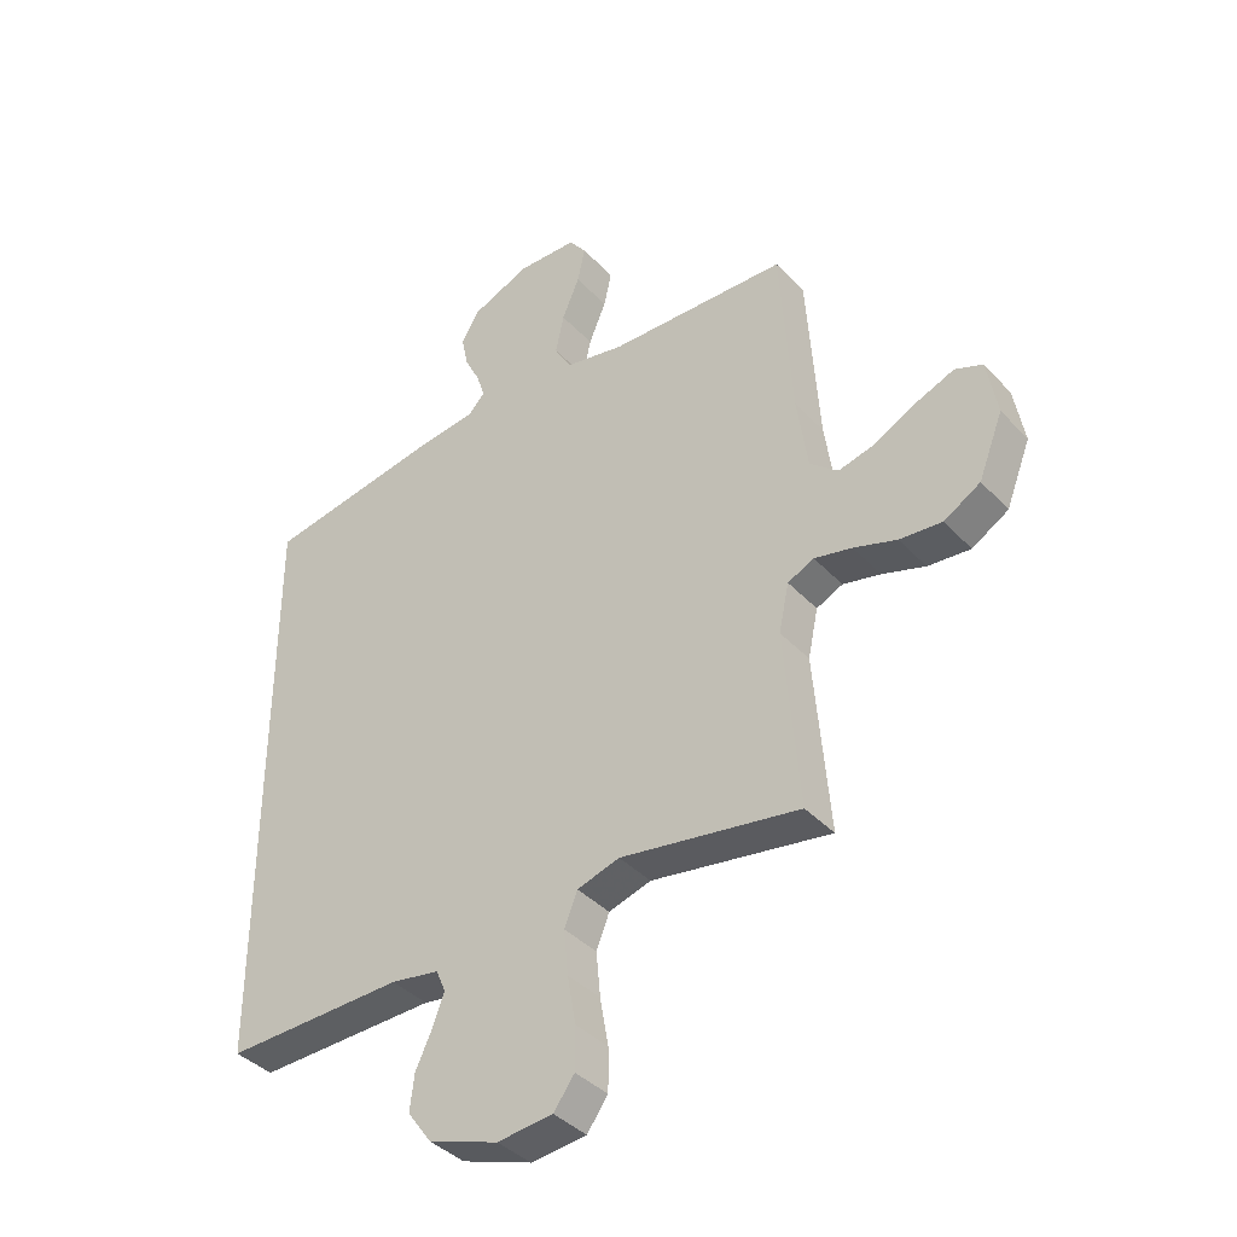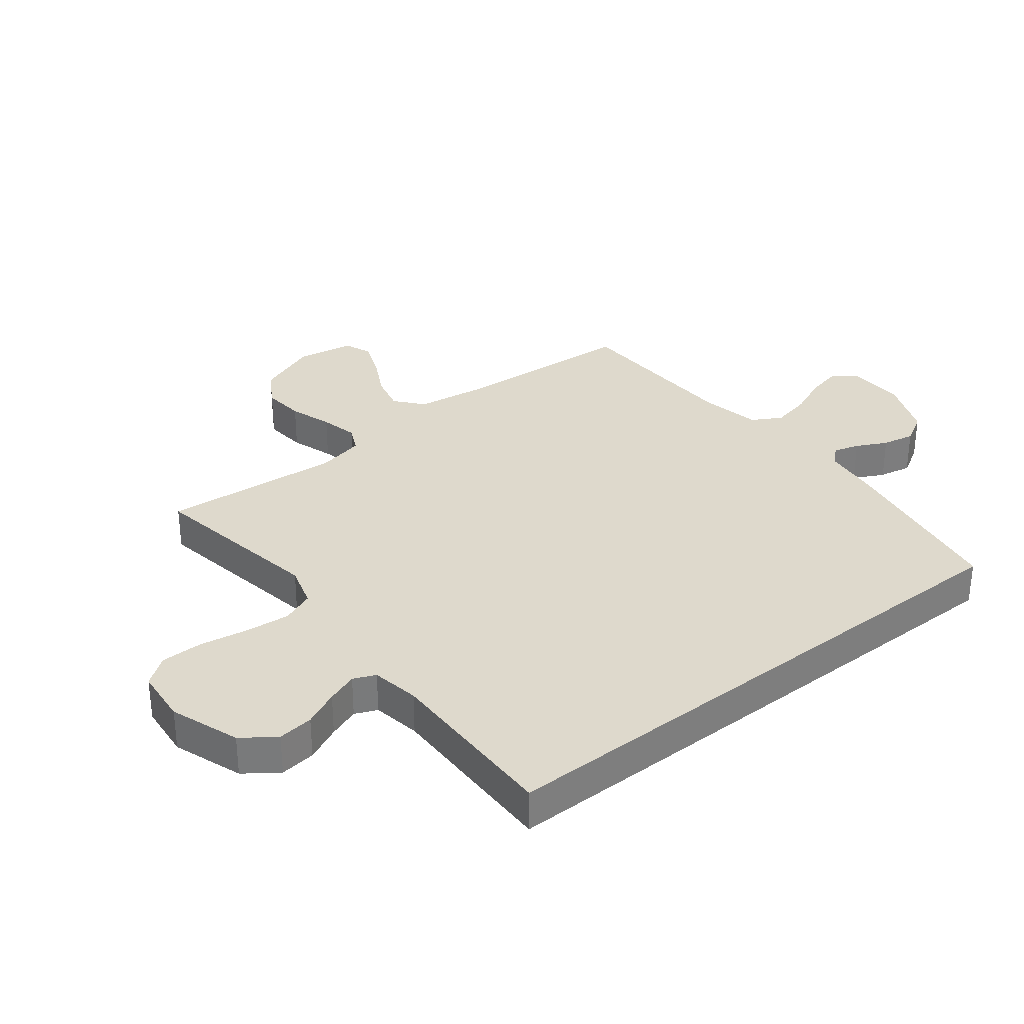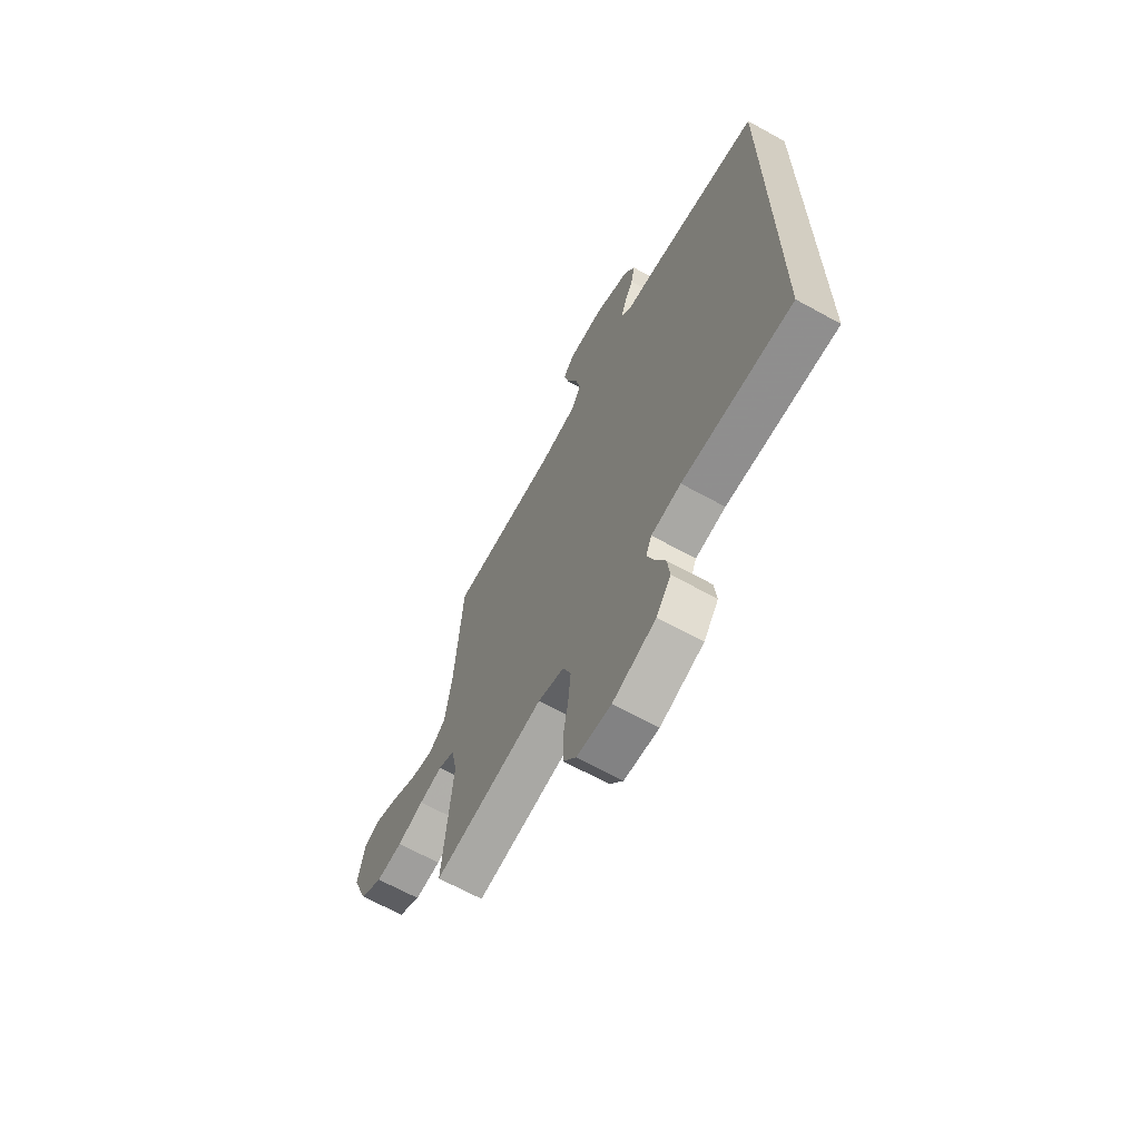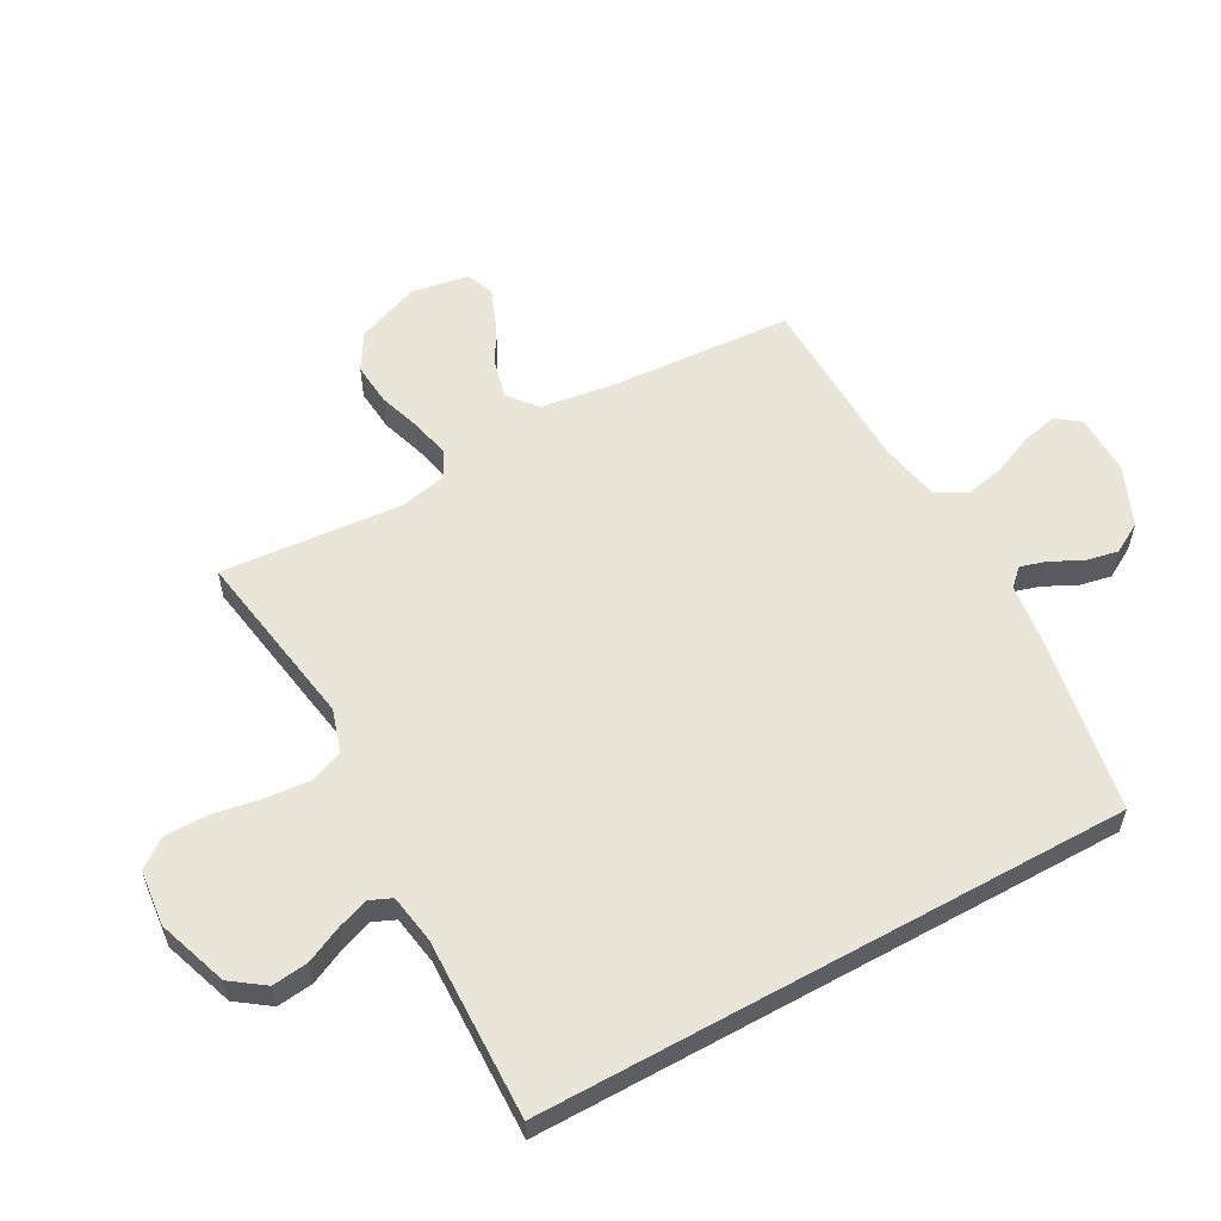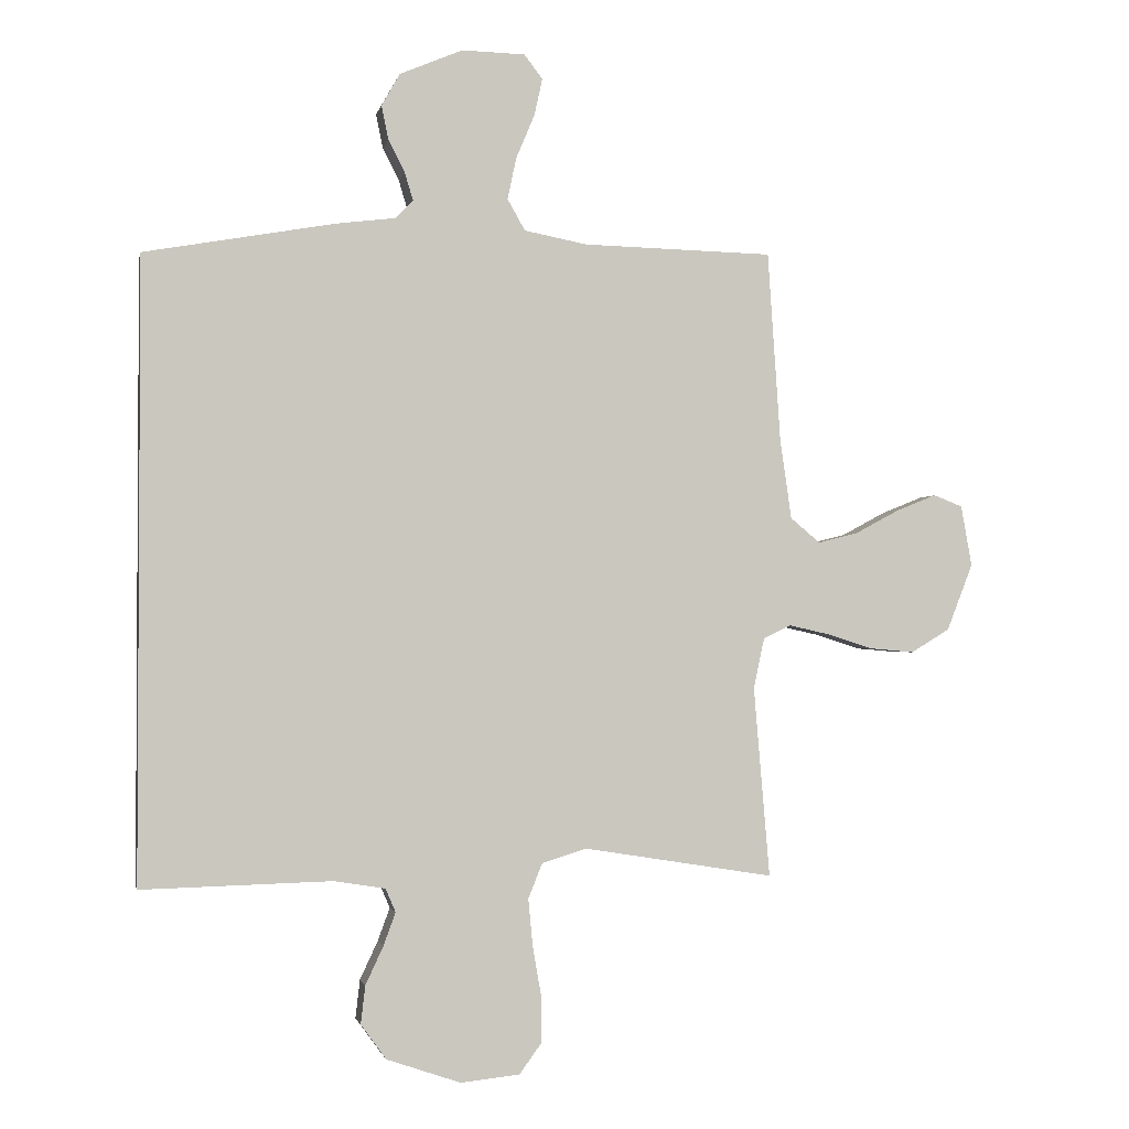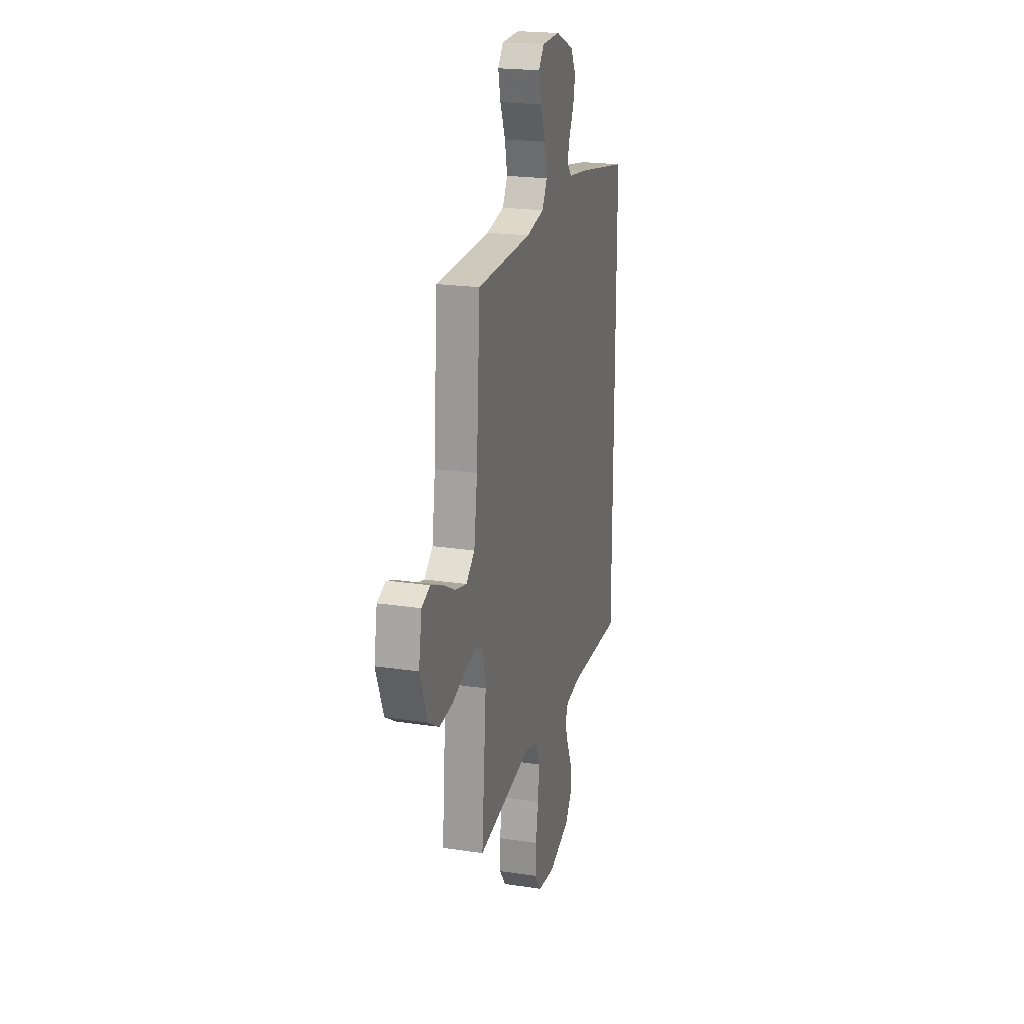
<metadata>
{"format":"obj","ext":"obj","renderer":"f3d","projection":"perspective","resolution":1024,"background":"white","views":[{"elev":-39.0,"azim":37.7,"up":"+Z"},{"elev":32.2,"azim":-128.5,"up":"+Y"},{"elev":-66.5,"azim":-119.0,"up":"+Z"},{"elev":57.8,"azim":-118.9,"up":"+Y"},{"elev":-1.9,"azim":-11.4,"up":"+Z"},{"elev":21.4,"azim":104.9,"up":"+Z"}]}
</metadata>
<code>
v 0.5 0.07 0.5
v 0.52 0.07 0.2
v 0.538 0.07 0.074
v 0.585 0.07 0.035
v 0.648 0.07 0.051
v 0.717 0.07 0.088
v 0.781 0.07 0.114
v 0.827 0.07 0.096
v 0.844 0.07 0
v 0.803 0.07 -0.105
v 0.742 0.07 -0.142
v 0.671 0.07 -0.136
v 0.599 0.07 -0.113
v 0.536 0.07 -0.099
v 0.492 0.07 -0.12
v 0.475 0.07 -0.2
v 0.5 0.07 -0.5
v 0.2 0.07 -0.452
v 0.129 0.07 -0.474
v 0.107 0.07 -0.529
v 0.114 0.07 -0.604
v 0.128 0.07 -0.684
v 0.128 0.07 -0.755
v 0.093 0.07 -0.803
v 0 0.07 -0.813
v -0.117 0.07 -0.773
v -0.157 0.07 -0.718
v -0.15 0.07 -0.658
v -0.122 0.07 -0.598
v -0.103 0.07 -0.546
v -0.119 0.07 -0.509
v -0.2 0.07 -0.496
v -0.5 0.07 -0.504
v -0.5 0.07 0.473
v -0.2 0.07 0.527
v -0.105 0.07 0.539
v -0.078 0.07 0.568
v -0.091 0.07 0.611
v -0.117 0.07 0.662
v -0.128 0.07 0.716
v -0.099 0.07 0.767
v 0 0.07 0.809
v 0.1 0.07 0.807
v 0.129 0.07 0.769
v 0.116 0.07 0.71
v 0.087 0.07 0.641
v 0.073 0.07 0.575
v 0.101 0.07 0.526
v 0.2 0.07 0.507
v 0.5 0 0.5
v 0.52 0 0.2
v 0.538 0 0.074
v 0.585 0 0.035
v 0.648 0 0.051
v 0.717 0 0.088
v 0.781 0 0.114
v 0.827 0 0.096
v 0.844 0 0
v 0.803 0 -0.105
v 0.742 0 -0.142
v 0.671 0 -0.136
v 0.599 0 -0.113
v 0.536 0 -0.099
v 0.492 0 -0.12
v 0.475 0 -0.2
v 0.5 0 -0.5
v 0.2 0 -0.452
v 0.129 0 -0.474
v 0.107 0 -0.529
v 0.114 0 -0.604
v 0.128 0 -0.684
v 0.128 0 -0.755
v 0.093 0 -0.803
v 0 0 -0.813
v -0.117 0 -0.773
v -0.157 0 -0.718
v -0.15 0 -0.658
v -0.122 0 -0.598
v -0.103 0 -0.546
v -0.119 0 -0.509
v -0.2 0 -0.496
v -0.5 0 -0.504
v -0.5 0 0.473
v -0.2 0 0.527
v -0.105 0 0.539
v -0.078 0 0.568
v -0.091 0 0.611
v -0.117 0 0.662
v -0.128 0 0.716
v -0.099 0 0.767
v 0 0 0.809
v 0.1 0 0.807
v 0.129 0 0.769
v 0.116 0 0.71
v 0.087 0 0.641
v 0.073 0 0.575
v 0.101 0 0.526
v 0.2 0 0.507
f 44 45 46
f 43 44 46
f 42 43 46
f 41 42 46
f 40 41 46
f 39 40 46
f 38 39 46
f 37 38 46 47
f 36 37 47 48
f 36 48 49
f 35 36 49
f 34 35 49
f 33 34 49
f 32 33 49
f 27 28 29
f 26 27 29
f 25 26 29
f 24 25 29
f 23 24 29
f 22 23 29
f 21 22 29
f 20 21 29 30
f 19 20 30 31
f 16 17 18
f 49 1 2
f 32 49 2
f 31 32 2
f 19 31 2
f 18 19 2
f 16 18 2
f 15 16 2
f 11 12 13
f 10 11 13
f 9 10 13
f 8 9 13
f 7 8 13
f 6 7 13
f 5 6 13
f 14 15 2 3
f 4 5 13 14
f 3 4 14
f 95 94 93
f 95 93 92
f 95 92 91
f 95 91 90
f 95 90 89
f 95 89 88
f 95 88 87
f 96 95 87 86
f 97 96 86 85
f 98 97 85
f 98 85 84
f 98 84 83
f 98 83 82
f 98 82 81
f 78 77 76
f 78 76 75
f 78 75 74
f 78 74 73
f 78 73 72
f 78 72 71
f 78 71 70
f 79 78 70 69
f 80 79 69 68
f 67 66 65
f 51 50 98
f 51 98 81
f 51 81 80
f 51 80 68
f 51 68 67
f 51 67 65
f 51 65 64
f 62 61 60
f 62 60 59
f 62 59 58
f 62 58 57
f 62 57 56
f 62 56 55
f 62 55 54
f 52 51 64 63
f 63 62 54 53
f 63 53 52
f 1 50 51 2
f 2 51 52 3
f 3 52 53 4
f 4 53 54 5
f 5 54 55 6
f 6 55 56 7
f 7 56 57 8
f 8 57 58 9
f 9 58 59 10
f 10 59 60 11
f 11 60 61 12
f 12 61 62 13
f 13 62 63 14
f 14 63 64 15
f 15 64 65 16
f 16 65 66 17
f 17 66 67 18
f 18 67 68 19
f 19 68 69 20
f 20 69 70 21
f 21 70 71 22
f 22 71 72 23
f 23 72 73 24
f 24 73 74 25
f 25 74 75 26
f 26 75 76 27
f 27 76 77 28
f 28 77 78 29
f 29 78 79 30
f 30 79 80 31
f 31 80 81 32
f 32 81 82 33
f 33 82 83 34
f 34 83 84 35
f 35 84 85 36
f 36 85 86 37
f 37 86 87 38
f 38 87 88 39
f 39 88 89 40
f 40 89 90 41
f 41 90 91 42
f 42 91 92 43
f 43 92 93 44
f 44 93 94 45
f 45 94 95 46
f 46 95 96 47
f 47 96 97 48
f 48 97 98 49
f 49 98 50 1

</code>
